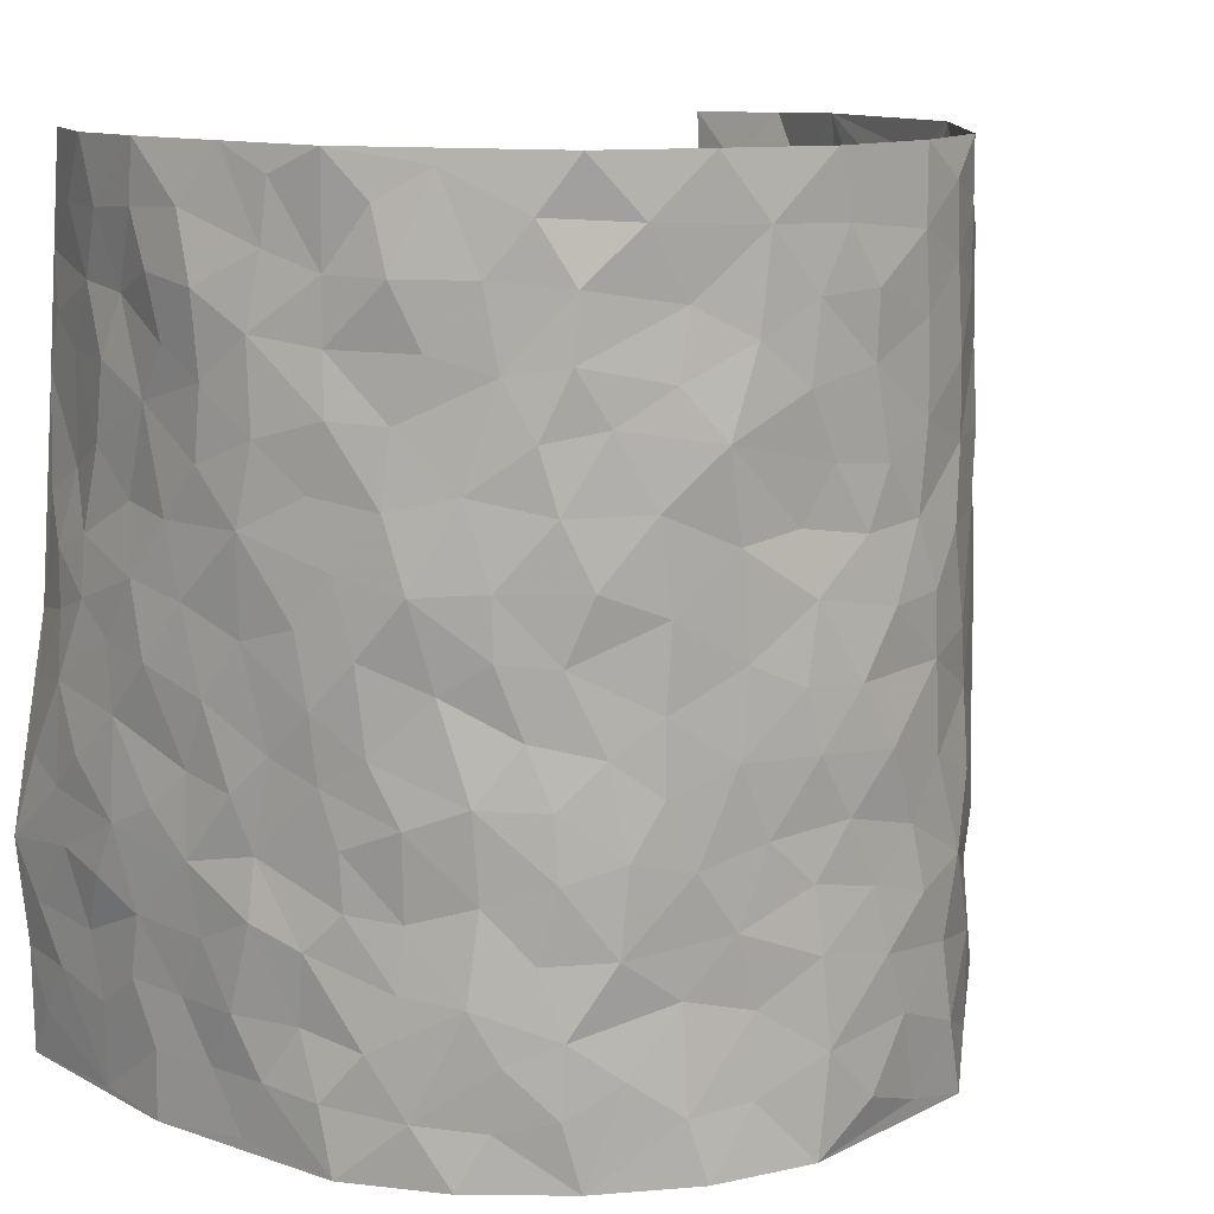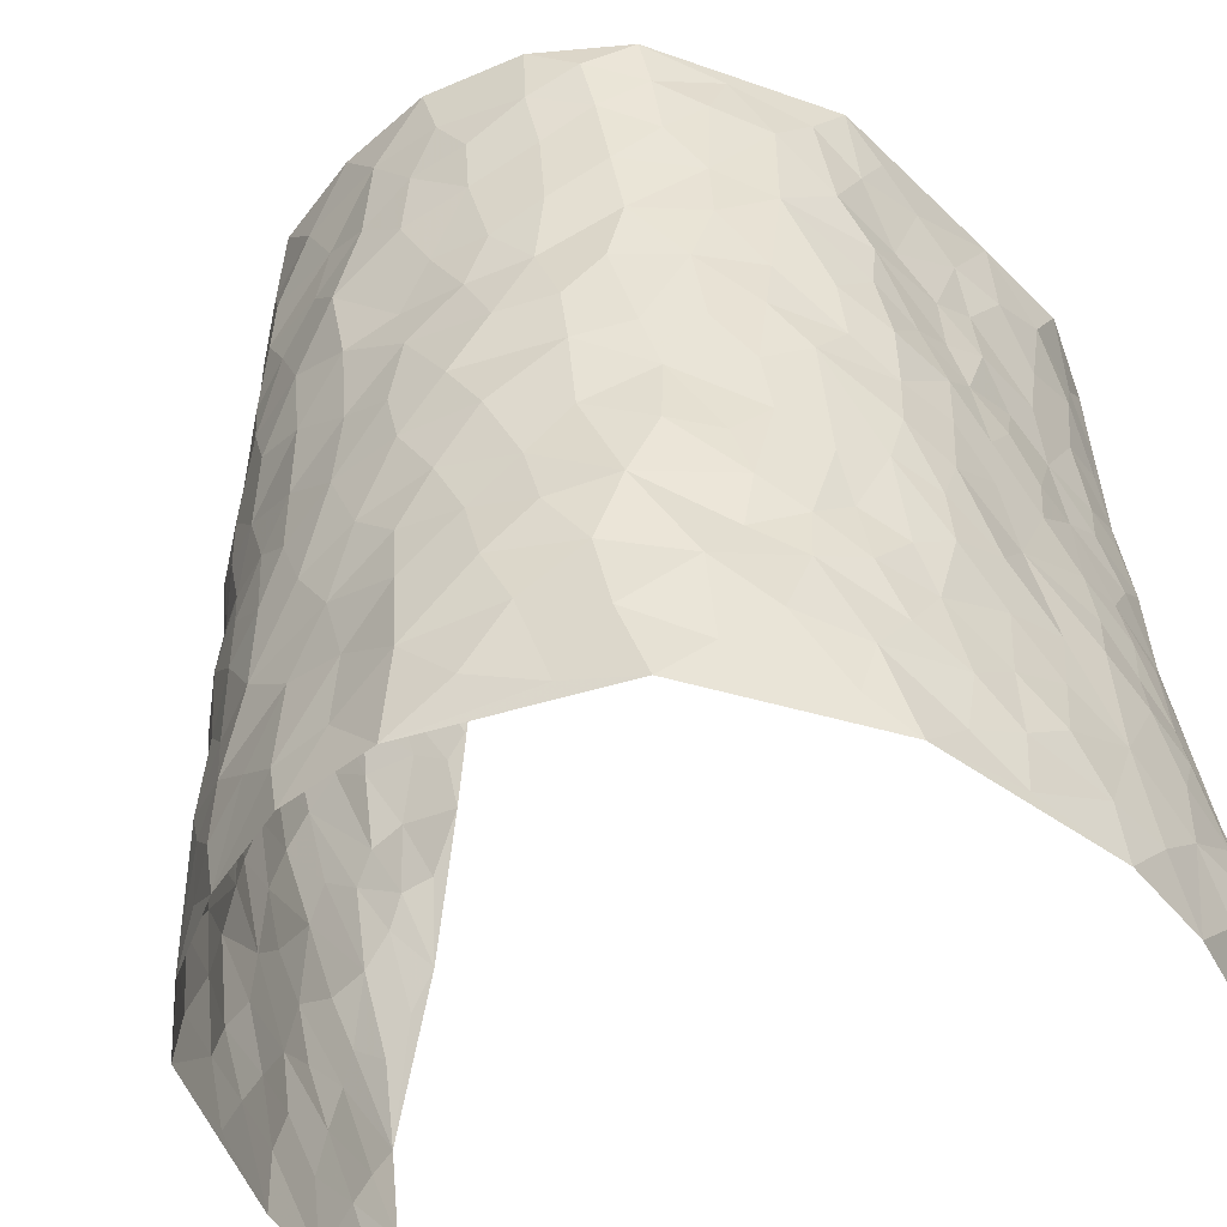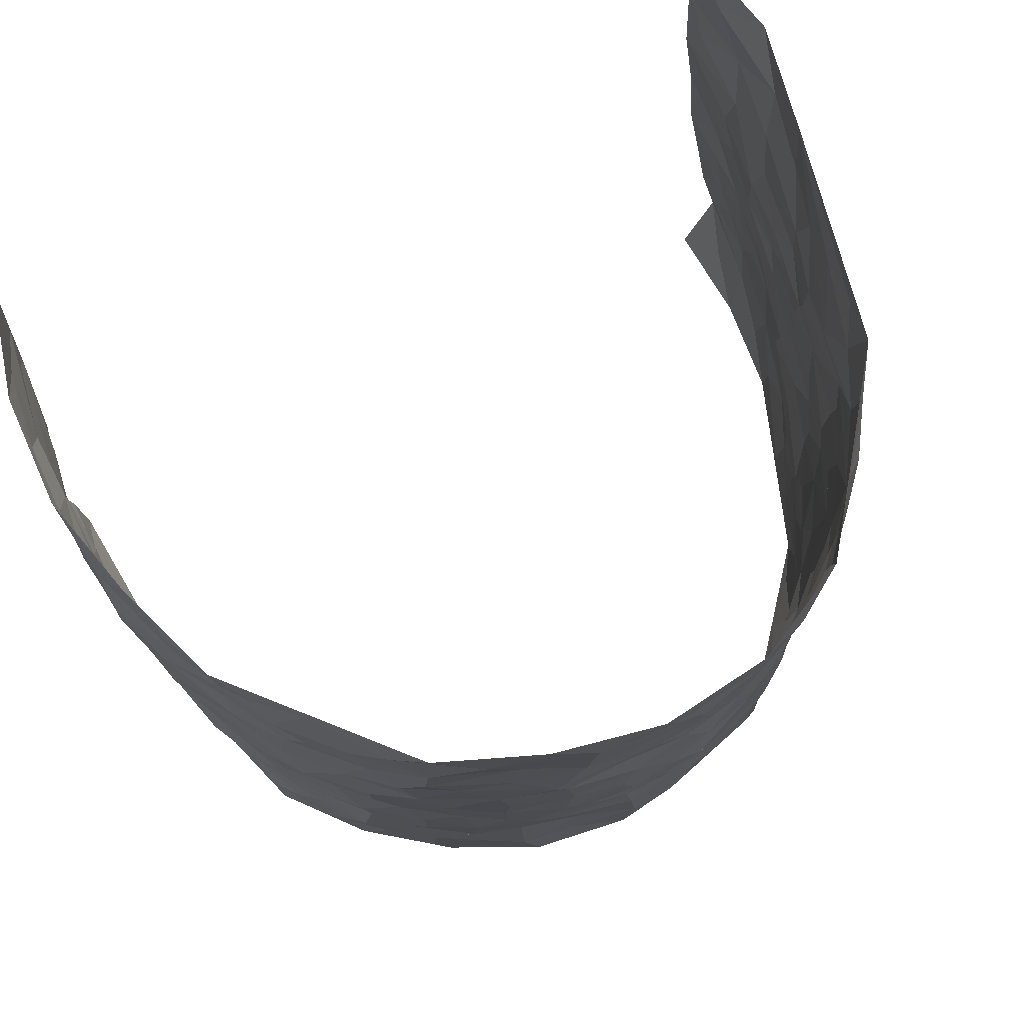
<metadata>
{"format":"obj","ext":"obj","renderer":"f3d","projection":"perspective","resolution":1024,"background":"white","views":[{"elev":11.9,"azim":142.8,"up":"+Y"},{"elev":-47.7,"azim":-148.8,"up":"+Y"},{"elev":76.7,"azim":152.4,"up":"+Y"}]}
</metadata>
<code>
v -0.4915 0.005291 0.4313
v -0.4355 0.9919 0.4498
v 0.4766 0.007091 0.4518
v 0.4132 0.9978 0.4449
v -0.4759 0.3922 0.2525
v -0.4686 0.494 0.4401
v -0.486 0.3564 0.3124
v -0.002597 0.002207 -0.2861
v -0.5028 0.2473 0.432
v -0.4929 0.3352 0.3769
v -0.4874 0.001445 0.1847
v -0.5268 0.1255 0.4281
v -0.465 0.2936 0.1659
v -0.5005 0.002124 0.3077
v -0.4976 0.2885 0.293
v -0.402 0.003748 -0.04752
v -0.5138 0.1872 0.4088
v -0.2792 0.1672 -0.2033
v -0.4828 0.3226 0.2299
v -0.511 0.1202 0.3112
v -0.5121 0.06379 0.3738
v -0.5014 0.06432 0.2451
v -0.4715 0.1279 0.1232
v -0.4835 0.07543 0.1745
v -0.5087 0.2072 0.3243
v -0.5057 0.2692 0.3629
v -0.4928 0.1773 0.2198
v -0.4673 0.2108 0.1464
v -0.4717 0.4856 0.3241
v -0.4859 0.3701 0.435
v -0.4344 0.9975 0.2057
v -0.4124 0.2238 -0.0008619
v 0.2451 0.1561 -0.2022
v -0.4458 0.7433 0.4465
v -0.3298 0.3937 -0.1495
v -0.4436 0.7514 0.2496
v -0.4461 0.8296 0.2675
v -0.4274 0.4441 0.04175
v -0.4237 0.6072 0.06415
v -0.3831 0.9985 -0.03615
v -0.4555 0.6816 0.4232
v -0.4372 0.563 0.1236
v -0.3408 0.7552 -0.1282
v -0.4017 0.2814 -0.02604
v -0.3814 0.2267 -0.07154
v -0.398 0.1636 -0.04026
v -0.373 0.6377 -0.07967
v -0.3282 0.5606 -0.1489
v 0.1613 0.4724 -0.2486
v -0.3024 0.2218 -0.1702
v -0.2055 0.6116 -0.2483
v -0.3317 0.6299 -0.1404
v -0.2857 0.05838 -0.1957
v -0.4137 0.71 0.09587
v -0.3475 0.196 -0.1276
v -0.4604 0.6142 0.3357
v -0.03985 0.3485 -0.2846
v 0.05481 0.3392 -0.2745
v 0.2736 0.4498 -0.1791
v -0.09588 0.5514 -0.2833
v -0.1641 0.5564 -0.266
v 0.09247 0.629 -0.2736
v -0.4451 0.3475 0.09036
v -0.4521 0.5729 0.2106
v -0.4457 0.8044 0.4192
v -0.4282 0.1307 0.01696
v -0.3238 0.01349 -0.142
v -0.4663 0.4649 0.2541
v -0.4455 0.1734 0.07281
v -0.4451 0.01911 0.07028
v -0.2431 0.002726 -0.2343
v -0.4496 0.08929 0.06952
v -0.4205 0.05474 0.006851
v -0.3676 0.03884 -0.09573
v -0.3807 0.1052 -0.08137
v -0.4549 0.6813 0.3572
v -0.4416 0.8677 0.4402
v -0.4537 0.5086 0.197
v 0.0003526 0.9968 -0.2973
v -0.4441 0.6723 0.2686
v -0.4259 0.3165 0.02109
v -0.4054 0.4627 -0.02398
v 0.006296 0.5709 -0.2847
v -0.04984 0.4828 -0.289
v 0.002977 0.4191 -0.2882
v -0.1268 0.1276 -0.2732
v -0.4082 0.6715 0.03658
v -0.4683 0.5581 0.3779
v -0.4347 0.6895 0.1984
v -0.3711 0.2983 -0.07868
v -0.4437 0.2683 0.08845
v -0.3922 0.6901 -0.02984
v -0.1711 0.4856 -0.2616
v -0.2505 0.437 -0.2189
v -0.4263 0.6489 0.1127
v -0.01381 0.1165 -0.2884
v -0.3587 0.5114 -0.1104
v -0.3144 0.2889 -0.1685
v -0.2328 0.5045 -0.2329
v -0.1792 0.3826 -0.2583
v -0.461 0.619 0.4453
v -0.4411 0.6222 0.1691
v -0.4547 0.5769 0.2759
v -0.3316 0.111 -0.1558
v -0.403 0.5349 -0.01339
v -0.4456 0.4061 0.142
v -0.132 0.3244 -0.2728
v -0.1514 0.2498 -0.2718
v -0.4033 0.6135 -0.01627
v 0.1105 0.7279 -0.2784
v -0.005812 0.2151 -0.2856
v -0.0754 0.273 -0.281
v 0.002351 0.2884 -0.2812
v -0.3652 0.3645 -0.09801
v -0.1956 0.1847 -0.2547
v -0.4383 0.4884 0.1147
v -0.422 0.3826 0.01713
v -0.3958 0.393 -0.04257
v -0.2851 0.5254 -0.1898
v -0.2516 0.3512 -0.2255
v -0.3211 0.468 -0.1577
v -0.2238 0.2716 -0.2441
v -0.09274 0.4113 -0.2869
v -0.425 0.5328 0.05684
v -0.09474 0.1981 -0.2816
v -0.2139 0.09372 -0.2495
v -0.3483 0.2597 -0.1233
v -0.4826 0.4342 0.3853
v -0.4835 0.4191 0.324
v 0.09085 0.4216 -0.2723
v 0.2001 0.236 -0.2296
v 0.08173 0.5159 -0.2733
v 0.01981 0.4877 -0.2864
v 0.1611 0.3917 -0.2483
v 0.4747 0.4985 0.2587
v 0.2095 0.4324 -0.2234
v 0.2508 0.3122 -0.2016
v 0.1577 0.5657 -0.2534
v 0.1204 0.9972 -0.2696
v -0.2733 0.6206 -0.1993
v 0.3605 0.8797 -0.0899
v 0.3944 0.9981 -0.03403
v -0.209 0.7808 -0.2469
v -0.05885 0.8631 -0.2923
v -0.2978 0.3494 -0.182
v -0.3765 0.5675 -0.06947
v -0.07727 0.05238 -0.2818
v -0.1582 0.02276 -0.2554
v 0.119 0.00203 -0.2649
v 0.01317 0.8586 -0.2899
v -0.01568 0.6988 -0.2827
v 0.3602 0.1965 -0.08883
v 0.3067 0.2892 -0.1499
v 0.4359 0.5268 0.06158
v 0.4137 0.5467 -0.001572
v 0.3827 0.1353 -0.06256
v 0.4121 0.2273 -0.001687
v 0.3585 0.361 -0.09767
v 0.02285 0.6398 -0.2759
v -0.05883 0.6268 -0.2813
v -0.1449 0.7289 -0.2695
v -0.0857 0.6924 -0.2805
v -0.06069 0.7903 -0.2863
v -0.1351 0.6326 -0.2697
v 0.02141 0.7734 -0.288
v 0.2342 0.9967 -0.2202
v -0.01902 0.9255 -0.2938
v -0.2526 0.8461 -0.2134
v -0.1951 0.8798 -0.2545
v -0.2882 0.7816 -0.1822
v -0.2348 0.998 -0.2314
v -0.2199 0.6968 -0.2369
v -0.2931 0.7011 -0.1834
v -0.1393 0.8292 -0.2738
v -0.1228 0.9977 -0.2849
v 0.2098 0.7448 -0.2305
v 0.1708 0.6655 -0.251
v 0.3005 0.5932 -0.1661
v 0.2459 0.5211 -0.203
v 0.2533 0.6638 -0.2071
v 0.3577 0.7437 -0.08752
v 0.3176 0.6819 -0.1431
v 0.2684 0.7319 -0.1947
v 0.06831 0.9276 -0.2847
v 0.0788 0.8217 -0.2808
v 0.1406 0.8561 -0.2551
v 0.2386 0.8726 -0.2178
v 0.2906 0.7924 -0.1673
v 0.2246 0.5934 -0.2251
v -0.4526 0.8632 0.3508
v -0.4233 0.8159 0.1517
v -0.4501 0.771 0.3367
v -0.4601 0.9932 0.3291
v -0.4434 0.9338 0.3915
v -0.4542 0.9184 0.2791
v -0.4414 0.8845 0.2014
v -0.4072 0.9288 0.0775
v -0.4216 0.8855 0.1322
v -0.4299 0.745 0.1549
v -0.3938 0.8139 0.03306
v -0.4107 0.7804 0.09205
v -0.3846 0.9017 -0.01409
v -0.3394 0.88 -0.1257
v -0.397 0.9601 0.01855
v -0.375 0.8175 -0.06138
v -0.362 0.9372 -0.07834
v -0.2988 0.973 -0.153
v -0.3922 0.7621 -0.01753
v -0.2901 0.9017 -0.1781
v -0.2448 0.93 -0.2215
v 0.153 0.7835 -0.2555
v 0.2432 0.8033 -0.216
v 0.1818 0.9319 -0.2454
v 0.3381 0.8116 -0.1134
v 0.3016 0.8797 -0.1561
v 0.3247 0.9816 -0.1174
v 0.2674 0.9369 -0.1904
v 0.3658 0.9477 -0.07241
v 0.3339 0.4924 -0.1214
v 0.2991 0.5269 -0.1651
v 0.3943 0.6034 -0.03883
v 0.3671 0.6639 -0.08425
v 0.3569 0.5868 -0.1083
v 0.3196 0.1896 -0.1452
v 0.3915 0.3344 -0.03864
v 0.3846 0.5216 -0.06035
v 0.315 0.3869 -0.1508
v -0.1248 0.9138 -0.2828
v -0.182 0.9577 -0.2644
v 0.2935 0.132 -0.1651
v 0.4342 0.01535 0.08478
v 0.1939 0.3322 -0.2356
v 0.2544 0.3835 -0.1982
v 0.4388 0.2485 0.05395
v 0.4584 0.9997 0.2031
v 0.4935 0.2541 0.4472
v 0.3922 0.8122 -0.02846
v 0.4743 0.4888 0.1841
v 0.3966 0.7471 -0.0354
v 0.4496 0.4985 0.4447
v 0.4586 0.2945 0.1379
v 0.4081 0.4677 -0.01554
v 0.4831 0.3128 0.2445
v 0.4232 0.4165 0.03459
v 0.4035 0.002251 -0.0349
v 0.08598 0.2513 -0.2657
v 0.4091 0.07761 -0.01981
v 0.1302 0.3183 -0.2577
v 0.3528 0.2664 -0.09058
v 0.4883 0.2676 0.3413
v 0.4524 0.4625 0.1097
v 0.4295 0.08292 0.05083
v 0.3772 0.4252 -0.06803
v 0.4417 0.3726 0.07748
v 0.2644 0.2315 -0.1841
v 0.3891 0.2713 -0.04001
v 0.2489 0.07717 -0.2004
v 0.3265 0.001085 -0.131
v 0.2293 0.001002 -0.2082
v 0.1916 0.1134 -0.2291
v 0.06293 0.1691 -0.2658
v 0.1382 0.1887 -0.2465
v 0.4445 0.1486 0.08275
v 0.4789 0.4249 0.2434
v 0.4733 0.2223 0.2158
v 0.4448 0.08201 0.1228
v 0.4548 0.3853 0.138
v 0.4704 0.3406 0.1852
v 0.4881 0.3283 0.3533
v 0.4707 0.5688 0.2121
v 0.4546 0.1469 0.1625
v 0.4727 0.1516 0.2322
v 0.4885 0.3698 0.3074
v 0.4843 0.3521 0.4104
v 0.4814 0.4406 0.3539
v 0.4293 0.3134 0.05525
v 0.4756 0.109 0.2903
v 0.2983 0.06215 -0.1523
v 0.3566 0.06876 -0.09877
v 0.06655 0.07741 -0.2687
v 0.1382 0.07165 -0.2551
v 0.4301 0.748 0.4462
v 0.4639 0.08066 0.2019
v 0.4518 0.2164 0.1248
v 0.4667 0.4253 0.428
v 0.4658 0.5098 0.3744
v 0.4864 0.252 0.2755
v 0.4106 0.1485 0.009841
v 0.4639 0.002857 0.2047
v 0.4014 0.3938 -0.01953
v 0.4807 0.06795 0.411
v 0.48 0.1307 0.4486
v 0.4785 0.1832 0.3089
v 0.483 0.128 0.3683
v 0.4693 0.01209 0.3008
v 0.4887 0.1919 0.4063
v 0.4595 0.5567 0.1331
v 0.4598 0.6339 0.1588
v 0.4421 0.6359 0.0522
v 0.4586 0.6916 0.295
v 0.4506 0.7723 0.0991
v 0.4446 0.6236 0.4247
v 0.4557 0.6417 0.2352
v 0.4619 0.5955 0.3233
v 0.4555 0.7443 0.2022
v 0.4719 0.5323 0.314
v 0.4601 0.5741 0.3848
v 0.4476 0.6583 0.3602
v 0.4529 0.693 0.1071
v 0.4337 0.7243 0.03418
v 0.4042 0.6746 -0.01429
v 0.4488 0.8524 0.3229
v 0.4603 0.8721 0.1806
v 0.4578 0.7774 0.2809
v 0.4422 0.7777 0.3659
v 0.4505 0.8452 0.2494
v 0.4224 0.8729 0.4428
v 0.4554 0.8031 0.1624
v 0.4319 0.8106 0.4222
v 0.4588 0.9326 0.2108
v 0.4504 0.9982 0.3263
v 0.4325 0.9993 0.08339
v 0.4549 0.9264 0.2906
v 0.4392 0.9275 0.3765
v 0.4522 0.9362 0.1309
v 0.421 0.9022 0.03048
v 0.3915 0.881 -0.02828
v 0.4163 0.9703 0.02397
v 0.4337 0.823 0.03956
v 0.4552 0.8622 0.104
f 29 6 128
f 12 21 20
f 26 10 9
f 55 45 46
f 27 19 15
f 26 9 17
f 101 6 88
f 12 1 21
f 7 15 19
f 125 86 96
f 84 123 85
f 129 29 128
f 25 27 15
f 12 20 17
f 73 75 66
f 22 14 11
f 26 17 25
f 9 12 17
f 25 15 26
f 5 129 7
f 52 146 48
f 55 18 50
f 7 19 5
f 20 27 25
f 124 82 105
f 41 76 34
f 20 14 22
f 14 20 21
f 14 21 1
f 24 22 11
f 24 27 22
f 72 66 69
f 69 32 91
f 70 24 11
f 24 23 27
f 17 20 25
f 27 20 22
f 10 15 7
f 10 26 15
f 23 28 27
f 27 13 19
f 28 23 69
f 13 27 28
f 119 121 94
f 10 7 129
f 6 30 128
f 9 10 30
f 36 192 80
f 80 102 89
f 118 81 44
f 64 103 78
f 115 126 86
f 45 32 46
f 91 63 13
f 129 68 29
f 95 87 54
f 95 54 199
f 202 40 204
f 82 97 105
f 29 88 6
f 18 55 104
f 148 126 71
f 38 82 124
f 50 18 122
f 117 82 38
f 5 19 106
f 82 117 118
f 80 64 102
f 127 45 55
f 194 77 190
f 98 35 114
f 39 124 105
f 127 50 98
f 106 19 13
f 66 75 46
f 39 95 42
f 63 117 38
f 95 89 102
f 101 56 76
f 51 140 99
f 18 53 126
f 62 83 132
f 45 127 90
f 112 113 57
f 103 29 68
f 130 85 58
f 109 39 105
f 35 94 121
f 113 246 58
f 151 165 163
f 120 100 94
f 114 127 98
f 192 190 65
f 95 39 87
f 36 191 37
f 67 104 74
f 56 101 88
f 13 63 106
f 192 34 76
f 268 241 243
f 108 115 125
f 93 84 60
f 133 84 85
f 156 288 157
f 101 76 41
f 80 103 64
f 105 97 146
f 99 61 51
f 92 109 47
f 125 96 111
f 158 227 153
f 75 104 55
f 69 66 32
f 81 91 32
f 106 78 68
f 42 64 78
f 77 34 65
f 24 70 72
f 75 73 16
f 16 71 67
f 2 34 77
f 13 28 91
f 103 56 88
f 56 80 76
f 72 69 23
f 11 16 70
f 16 73 70
f 16 67 74
f 115 18 126
f 24 72 23
f 73 72 70
f 16 74 75
f 72 73 66
f 32 45 44
f 84 83 60
f 66 46 32
f 78 106 116
f 117 63 81
f 67 53 104
f 103 68 78
f 69 91 28
f 36 80 89
f 106 38 116
f 106 68 5
f 81 118 117
f 62 132 138
f 32 44 81
f 53 67 71
f 57 58 85
f 123 100 107
f 93 60 61
f 33 230 224
f 8 96 147
f 132 133 130
f 140 48 119
f 93 100 123
f 122 98 50
f 164 60 160
f 53 71 126
f 125 112 108
f 193 194 195
f 75 55 46
f 63 91 81
f 56 103 80
f 196 198 31
f 18 104 53
f 121 48 97
f 38 106 63
f 118 97 82
f 97 35 121
f 51 172 140
f 130 134 49
f 87 39 109
f 288 252 263
f 97 114 35
f 47 43 92
f 57 113 58
f 248 130 58
f 34 101 41
f 114 90 127
f 116 124 42
f 145 94 35
f 118 114 97
f 167 79 175
f 98 145 35
f 85 123 57
f 43 47 52
f 199 36 89
f 42 78 116
f 159 83 62
f 88 29 103
f 74 104 75
f 118 44 90
f 173 140 172
f 42 95 102
f 190 192 37
f 65 190 77
f 89 95 199
f 125 111 112
f 92 87 109
f 18 115 122
f 177 180 176
f 112 57 107
f 109 105 146
f 93 94 100
f 285 286 275
f 96 86 147
f 137 232 131
f 57 123 107
f 87 92 208
f 49 134 136
f 132 130 49
f 161 164 162
f 50 127 55
f 122 108 107
f 122 107 100
f 48 140 52
f 118 90 114
f 99 119 94
f 123 84 93
f 36 37 192
f 48 121 119
f 120 122 100
f 39 42 124
f 38 124 116
f 248 58 246
f 44 45 90
f 98 122 120
f 146 52 47
f 94 93 99
f 168 209 170
f 212 183 188
f 202 197 200
f 42 102 64
f 107 108 112
f 99 93 61
f 8 280 96
f 112 111 113
f 125 115 86
f 115 108 122
f 128 30 10
f 5 68 129
f 10 129 128
f 132 49 138
f 83 84 133
f 130 133 85
f 83 133 132
f 248 134 130
f 156 152 224
f 151 110 165
f 212 186 211
f 153 224 249
f 254 251 244
f 246 261 262
f 225 158 249
f 49 136 179
f 185 184 150
f 214 188 181
f 181 188 182
f 161 163 174
f 143 170 172
f 110 211 185
f 184 79 167
f 174 228 169
f 62 110 159
f 163 150 144
f 210 169 229
f 170 143 168
f 176 211 110
f 98 120 145
f 94 145 120
f 48 146 97
f 109 146 47
f 148 86 126
f 147 86 148
f 71 8 148
f 8 147 148
f 244 276 254
f 232 136 134
f 174 143 161
f 60 83 160
f 163 162 151
f 159 160 83
f 261 281 262
f 259 281 149
f 219 220 59
f 246 113 111
f 33 255 131
f 157 256 152
f 137 255 153
f 230 278 279
f 262 260 33
f 154 155 242
f 131 255 137
f 248 131 232
f 281 280 149
f 259 258 278
f 220 179 59
f 159 151 160
f 162 160 151
f 164 61 60
f 228 174 144
f 144 174 163
f 159 110 151
f 161 172 164
f 186 184 185
f 161 162 163
f 61 164 51
f 160 162 164
f 187 217 213
f 150 163 165
f 205 202 200
f 79 184 139
f 170 43 173
f 174 169 143
f 161 143 172
f 167 144 150
f 176 180 183
f 172 170 173
f 223 226 221
f 185 150 165
f 99 140 119
f 207 206 203
f 172 51 164
f 43 52 173
f 173 52 140
f 167 175 228
f 228 229 169
f 210 168 169
f 177 110 62
f 189 138 179
f 62 138 177
f 136 232 233
f 181 182 222
f 150 184 167
f 178 180 189
f 49 179 138
f 177 138 189
f 180 178 182
f 178 179 220
f 307 308 304
f 222 223 221
f 215 187 188
f 176 183 212
f 187 213 186
f 214 215 188
f 185 211 186
f 237 181 239
f 182 188 183
f 110 185 165
f 216 215 141
f 211 176 212
f 182 183 180
f 176 110 177
f 213 184 186
f 178 189 179
f 177 189 180
f 195 190 37
f 197 198 200
f 195 194 190
f 34 192 65
f 80 192 76
f 37 196 195
f 194 2 77
f 193 2 194
f 196 37 191
f 31 193 195
f 198 196 191
f 31 195 196
f 199 201 191
f 197 204 31
f 198 191 201
f 31 198 197
f 201 199 54
f 36 199 191
f 54 208 201
f 208 43 205
f 208 54 87
f 198 201 200
f 206 205 203
f 43 170 203
f 210 207 209
f 40 202 206
f 31 204 40
f 197 202 204
f 208 205 200
f 43 203 205
f 205 206 202
f 203 209 207
f 171 40 207
f 40 206 207
f 208 200 201
f 43 208 92
f 170 209 203
f 168 143 169
f 207 210 171
f 168 210 209
f 188 187 212
f 212 187 186
f 166 139 213
f 184 213 139
f 237 214 181
f 215 214 141
f 216 141 218
f 213 217 166
f 142 166 216
f 217 216 166
f 187 215 217
f 216 217 215
f 237 141 214
f 142 216 218
f 223 222 182
f 179 136 59
f 223 220 219
f 267 238 251
f 237 327 141
f 223 182 178
f 158 290 253
f 220 223 178
f 59 233 227
f 233 59 136
f 248 246 131
f 153 249 158
f 251 254 267
f 223 219 226
f 111 261 246
f 297 251 238
f 276 256 157
f 167 228 144
f 229 228 175
f 175 171 229
f 229 171 210
f 260 257 33
f 265 271 272
f 266 289 283
f 269 243 250
f 249 224 152
f 266 283 271
f 227 233 137
f 253 227 158
f 325 313 320
f 135 264 275
f 310 329 239
f 270 298 297
f 249 256 225
f 275 273 269
f 311 222 221
f 155 154 299
f 234 276 157
f 310 311 299
f 222 239 181
f 221 226 155
f 266 263 252
f 242 290 244
f 264 273 275
f 273 264 243
f 242 244 154
f 276 290 225
f 288 234 157
f 240 282 302
f 275 286 306
f 225 290 158
f 234 263 284
f 241 254 276
f 233 232 137
f 137 153 227
f 264 135 238
f 244 251 154
f 260 259 257
f 227 253 219
f 33 224 255
f 154 297 299
f 240 302 307
f 297 154 251
f 264 268 243
f 253 226 219
f 271 284 263
f 277 294 293
f 290 242 253
f 241 234 284
f 59 227 219
f 242 155 226
f 252 245 231
f 157 152 156
f 257 230 33
f 152 256 249
f 278 230 257
f 262 33 131
f 224 153 255
f 259 278 257
f 134 248 232
f 230 279 224
f 96 261 111
f 261 96 280
f 280 281 261
f 246 262 131
f 252 247 245
f 268 267 241
f 283 277 272
f 288 247 252
f 275 274 285
f 295 291 294
f 267 268 264
f 263 234 288
f 309 310 299
f 290 276 244
f 283 272 271
f 267 254 241
f 265 243 241
f 236 240 285
f 297 238 270
f 303 305 298
f 241 276 234
f 221 155 299
f 272 277 293
f 250 243 287
f 286 285 240
f 284 271 265
f 271 263 266
f 295 3 291
f 225 256 276
f 241 284 265
f 289 266 231
f 3 292 291
f 321 235 323
f 293 294 296
f 279 278 258
f 245 279 258
f 279 156 224
f 260 281 259
f 280 8 149
f 262 281 260
f 231 266 252
f 267 264 238
f 306 304 270
f 283 289 295
f 243 269 273
f 236 269 250
f 294 292 296
f 274 236 285
f 269 274 275
f 250 287 293
f 245 289 231
f 236 274 269
f 156 279 247
f 242 226 253
f 247 279 245
f 243 265 287
f 288 156 247
f 265 272 293
f 296 292 236
f 293 287 265
f 295 294 277
f 277 283 295
f 236 250 296
f 289 3 295
f 292 294 291
f 293 296 250
f 300 304 308
f 325 320 235
f 329 330 326
f 270 304 303
f 270 303 298
f 309 305 301
f 135 306 270
f 299 297 298
f 298 309 299
f 238 135 270
f 300 314 305
f 303 300 305
f 304 306 307
f 300 303 304
f 282 319 315
f 322 325 235
f 275 306 135
f 307 306 286
f 240 307 286
f 308 307 302
f 302 282 308
f 308 282 315
f 305 309 298
f 310 309 301
f 310 301 329
f 310 239 311
f 222 311 239
f 299 311 221
f 319 312 315
f 312 323 316
f 301 305 318
f 305 314 316
f 300 308 315
f 316 314 312
f 312 314 315
f 315 314 300
f 323 312 324
f 316 313 318
f 282 4 317
f 330 313 325
f 4 321 324
f 235 320 323
f 282 317 319
f 312 319 317
f 326 325 322
f 316 320 313
f 316 318 305
f 142 218 327
f 327 218 141
f 316 323 320
f 324 312 317
f 4 324 317
f 321 323 324
f 318 313 330
f 328 326 322
f 326 327 329
f 329 327 237
f 326 328 327
f 322 142 328
f 327 328 142
f 329 237 239
f 301 318 330
f 326 330 325
f 330 329 301

</code>
